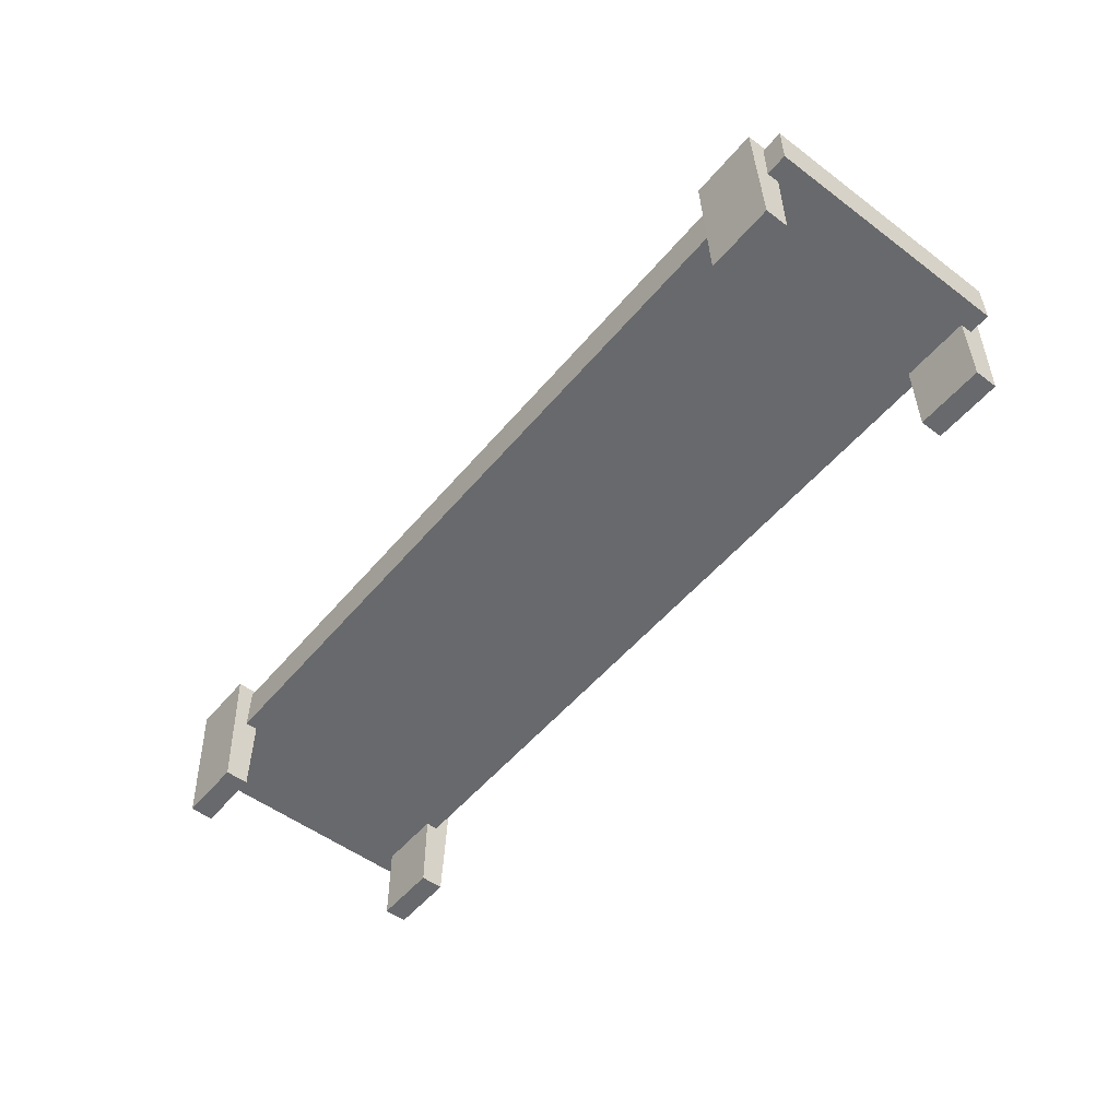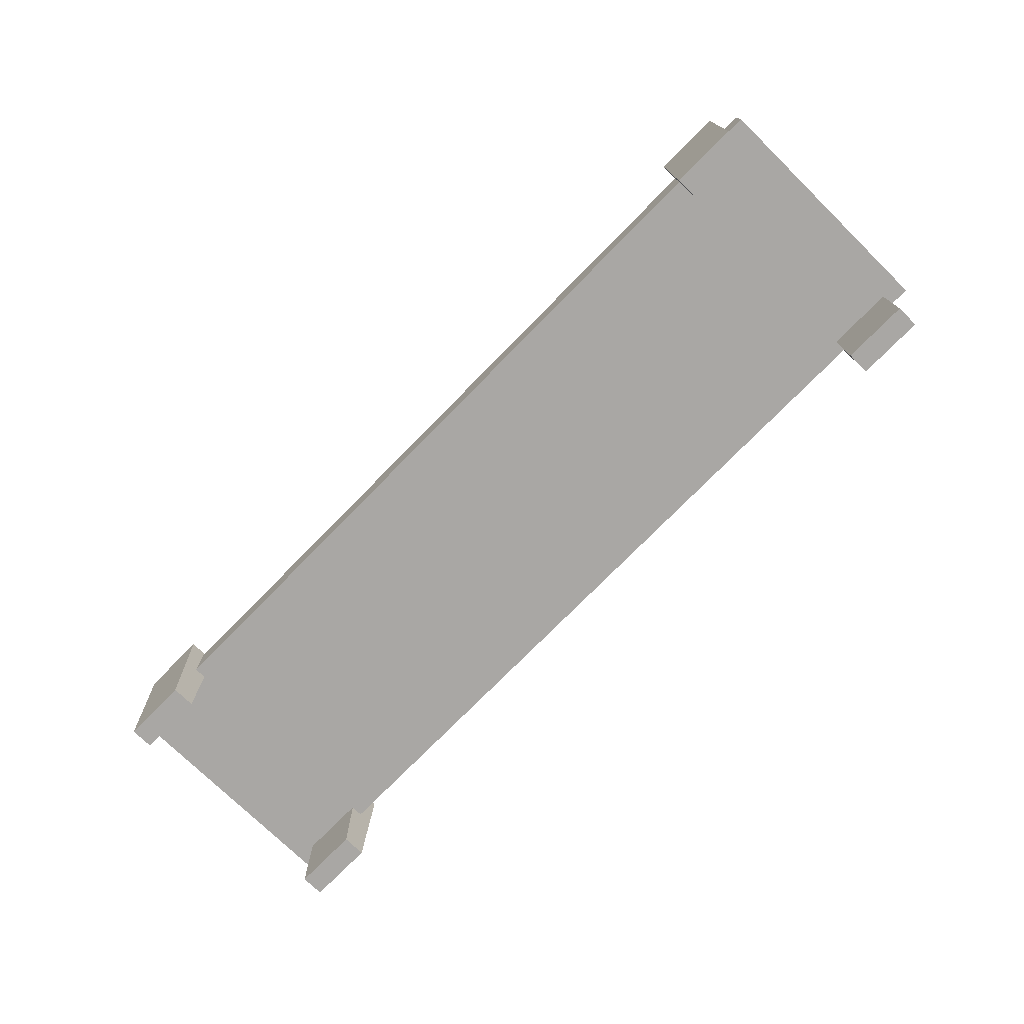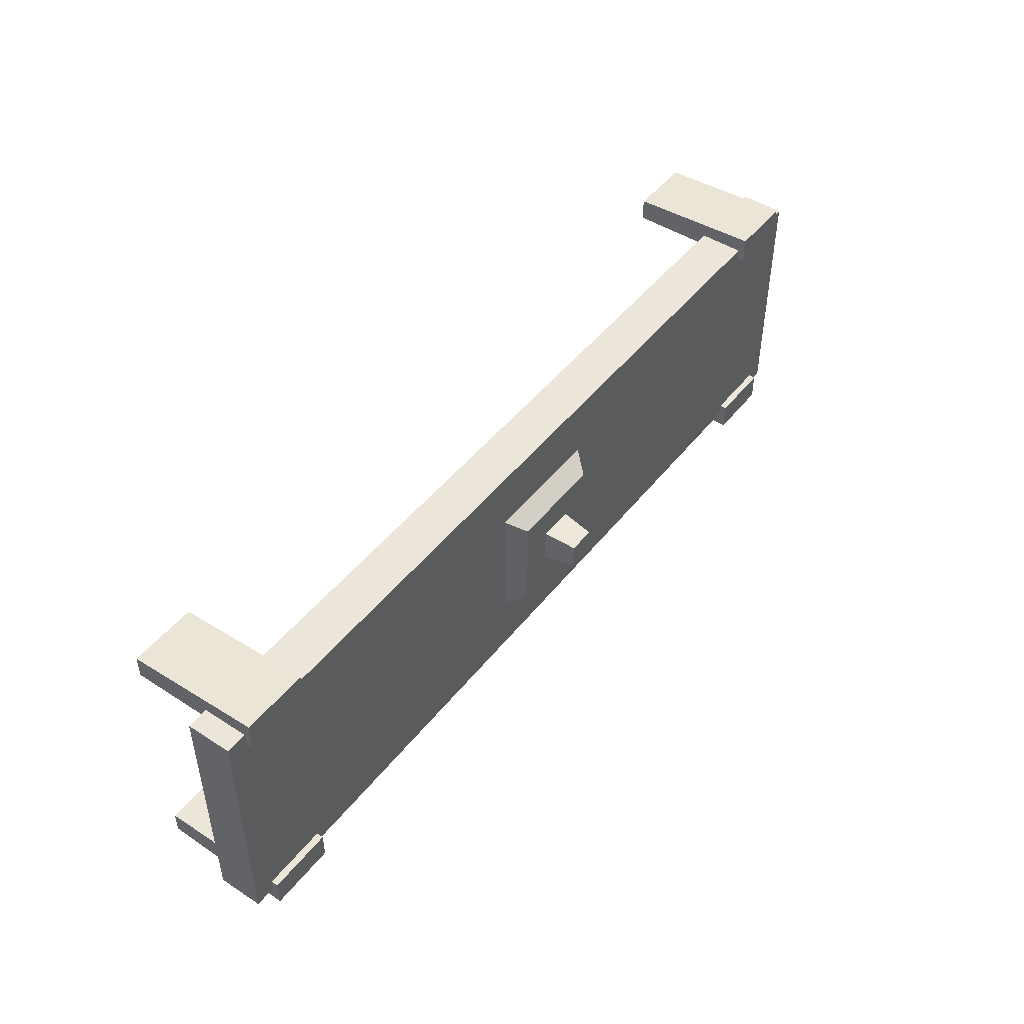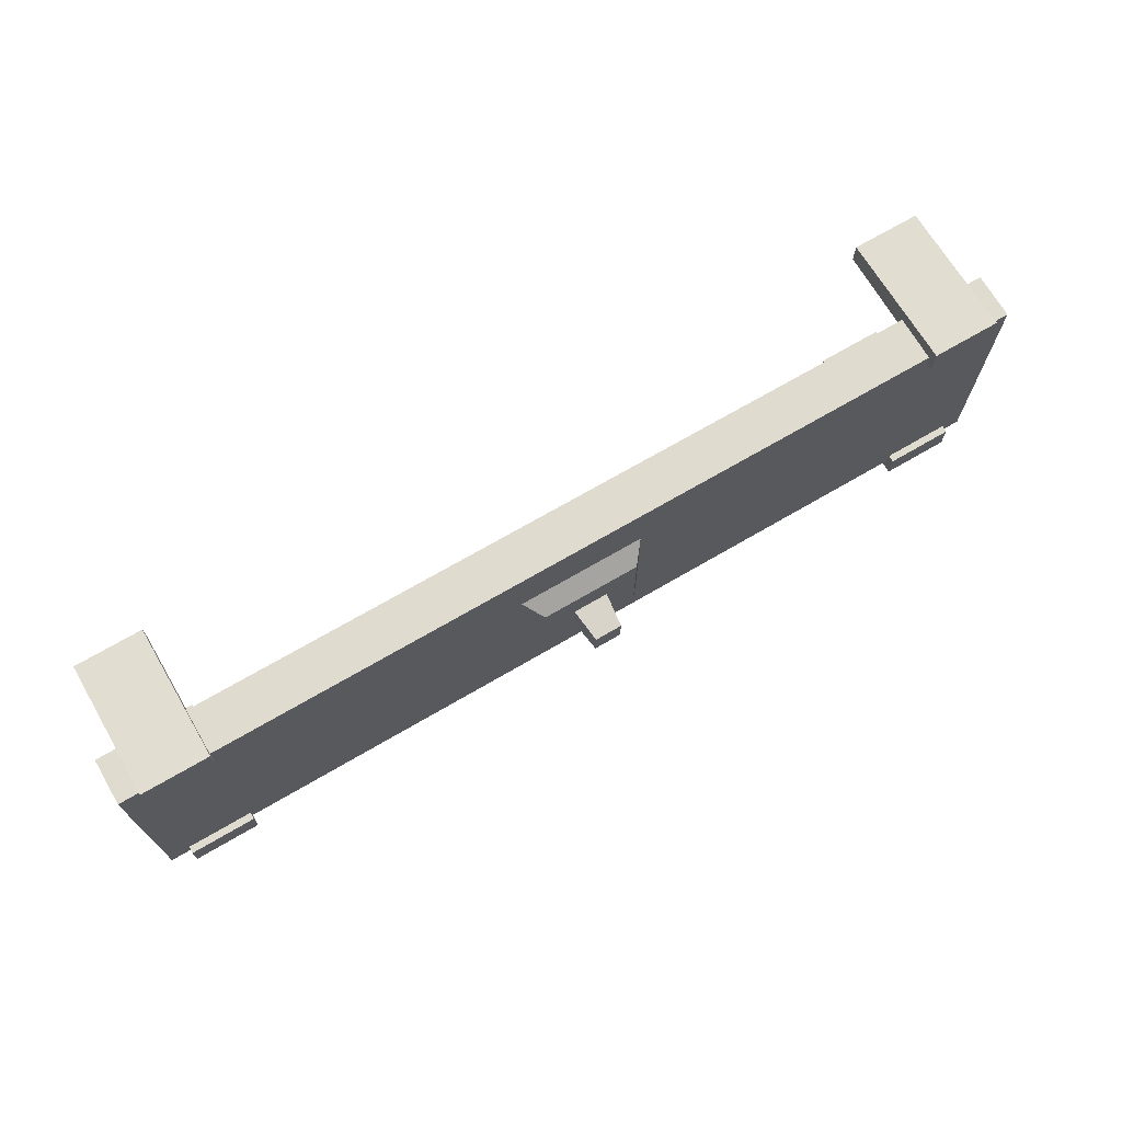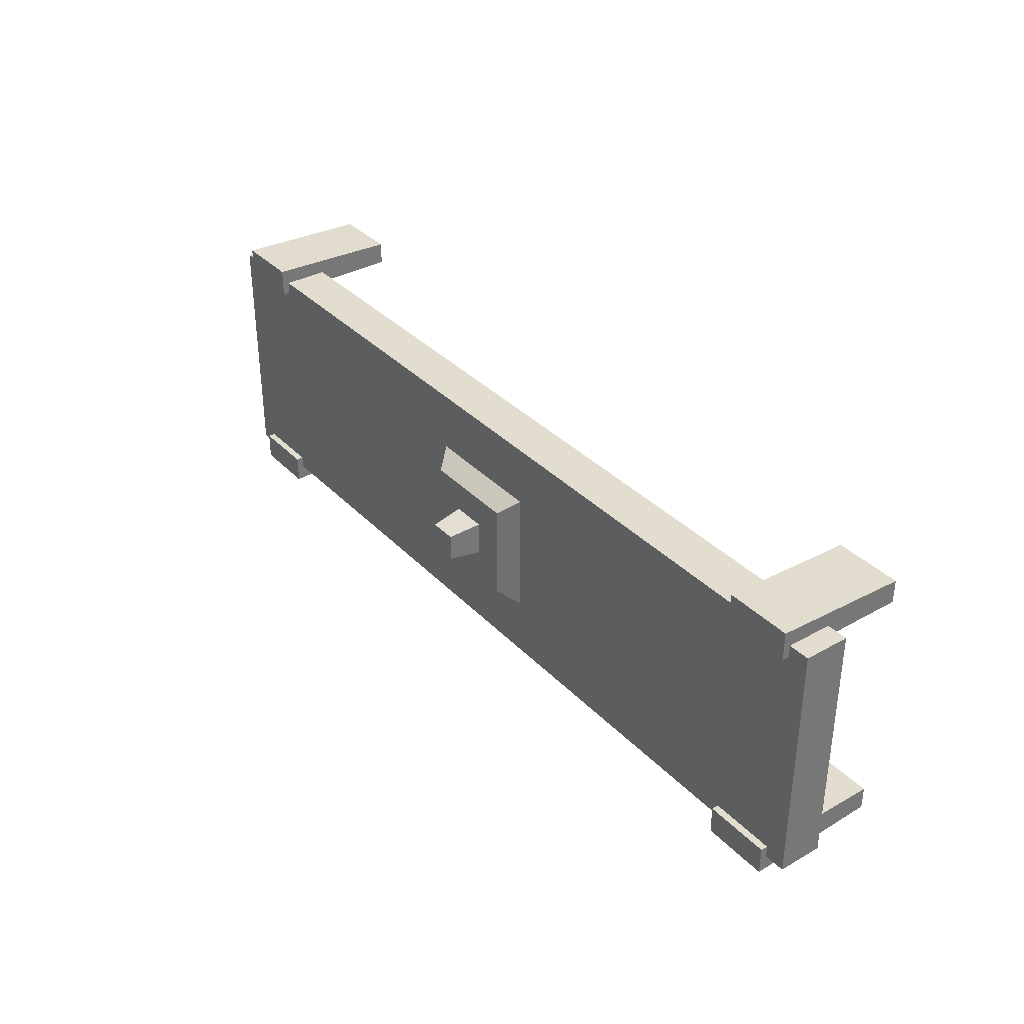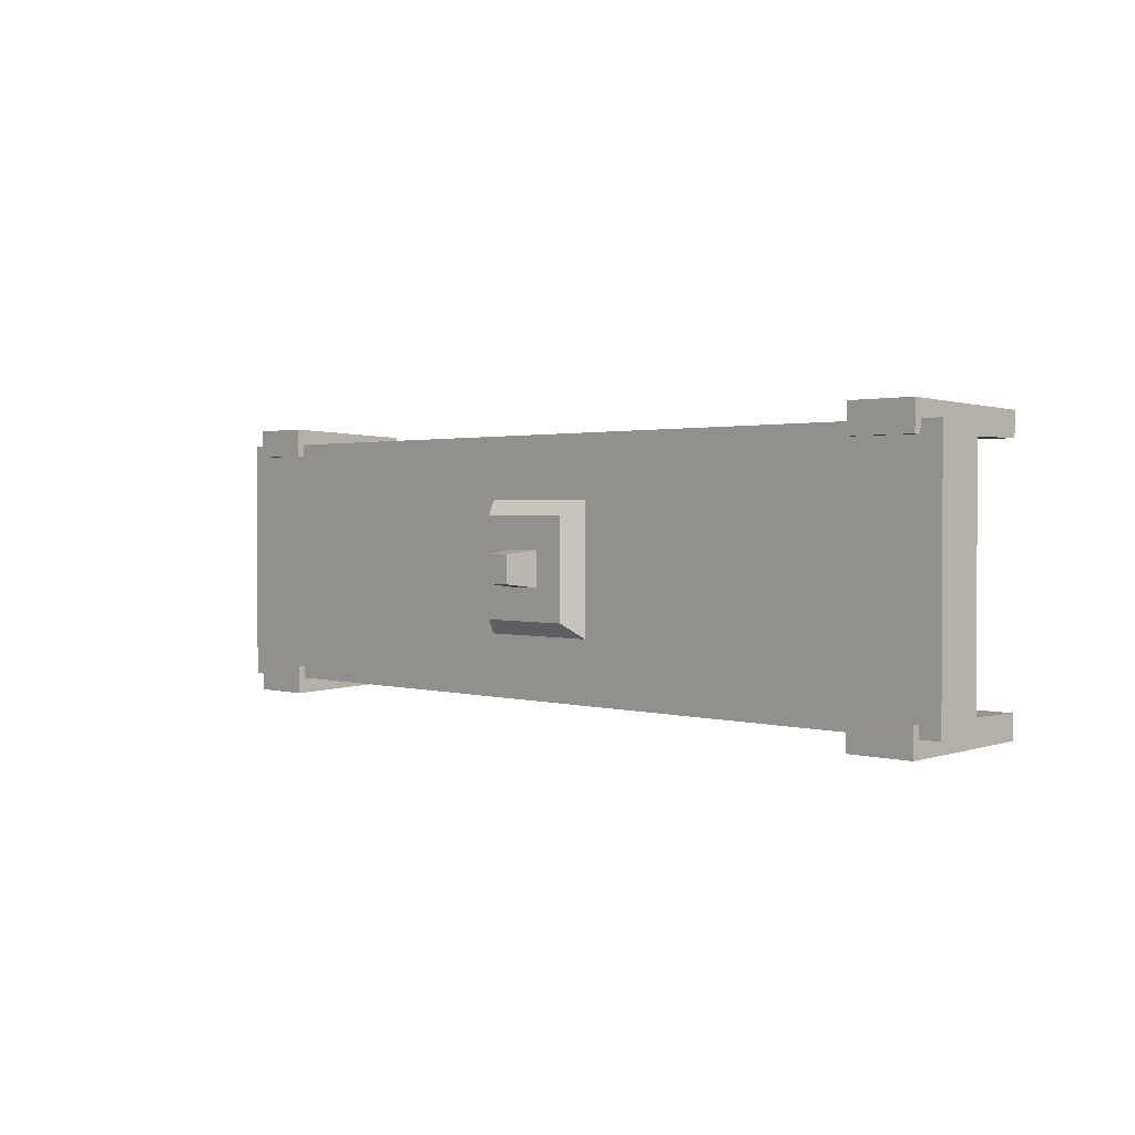
<metadata>
{"format":"obj","ext":"obj","renderer":"f3d","projection":"perspective","resolution":1024,"background":"white","views":[{"elev":-52.7,"azim":-128.8,"up":"+Y"},{"elev":-74.7,"azim":45.6,"up":"+Y"},{"elev":47.1,"azim":126.2,"up":"+Z"},{"elev":70.5,"azim":149.7,"up":"+Z"},{"elev":35.0,"azim":-126.9,"up":"+Z"},{"elev":1.5,"azim":-133.1,"up":"+Z"}]}
</metadata>
<code>
o TruckCrane_Hook_Hook_Cube.006
v -2.868 3.347 0.8654
v -3.382 3.347 0.8654
v -2.868 3.347 1.084
v -3.382 2.322 0.8654
v -3.382 3.347 1.084
v -2.868 2.322 0.8654
v -3.382 2.322 1.043
v -2.868 2.322 1.043
v -2.868 3.347 -0.8654
v -2.868 3.347 -1.084
v -3.382 3.347 -0.8654
v -3.382 3.347 -1.084
v -3.382 2.322 -0.8654
v -3.382 2.322 -1.043
v -2.868 2.322 -0.8654
v -2.868 2.322 -1.043
v 2.868 3.347 0.8654
v 2.868 3.347 1.084
v 3.382 3.347 0.8654
v 3.382 3.347 1.084
v 3.382 2.322 0.8654
v 3.382 2.322 1.043
v 2.868 2.322 0.8654
v 2.868 2.322 1.043
v 2.868 3.347 -0.8654
v 3.382 3.347 -0.8654
v 2.868 3.347 -1.084
v 3.382 2.322 -0.8654
v 3.382 3.347 -1.084
v 2.868 2.322 -0.8654
v 3.382 2.322 -1.043
v 2.868 2.322 -1.043
v 3.544 3.293 0.9591
v -3.544 3.293 0.9591
v 3.544 2.946 0.959
v -3.544 3.293 -0.959
v -3.544 2.946 0.9591
v 3.544 3.293 -0.9591
v -3.544 2.946 -0.959
v 3.544 2.946 -0.9591
v 0.3781 3.431 0.3781
v -0.3781 3.431 0.3781
v 0.6043 3.151 0.6043
v -0.3781 3.431 -0.3781
v -0.6043 3.151 0.6043
v 0.3781 3.431 -0.3781
v -0.6043 3.151 -0.6043
v 0.6043 3.151 -0.6043
v -0.1053 3.684 -0.1053
v 0.1053 3.684 -0.1053
v -0.1372 3.413 -0.1372
v 0.1053 3.684 0.1053
v 0.1372 3.413 -0.1372
v -0.1053 3.684 0.1053
v 0.1372 3.413 0.1372
v -0.1372 3.413 0.1372
f 1 2 3
f 2 4 5
f 4 6 7
f 6 1 3
f 3 5 8
f 4 1 6
f 9 10 11
f 11 12 13
f 13 14 15
f 15 16 10
f 10 16 12
f 15 9 13
f 17 18 19
f 19 20 21
f 21 22 23
f 23 24 18
f 18 24 20
f 23 17 21
f 25 26 27
f 26 28 29
f 28 30 31
f 30 25 27
f 27 29 32
f 30 28 25
f 33 34 35
f 34 36 37
f 36 38 39
f 38 33 40
f 35 37 40
f 38 36 33
f 41 42 43
f 42 44 45
f 44 46 47
f 46 41 48
f 49 50 51
f 41 46 42
f 50 49 52
f 50 52 53
f 52 54 55
f 54 49 56
f 2 5 3
f 4 7 5
f 6 8 7
f 8 6 3
f 5 7 8
f 2 1 4
f 10 12 11
f 12 14 13
f 14 16 15
f 9 15 10
f 16 14 12
f 9 11 13
f 18 20 19
f 20 22 21
f 22 24 23
f 17 23 18
f 24 22 20
f 17 19 21
f 26 29 27
f 28 31 29
f 30 32 31
f 32 30 27
f 29 31 32
f 28 26 25
f 34 37 35
f 36 39 37
f 38 40 39
f 33 35 40
f 37 39 40
f 36 34 33
f 42 45 43
f 44 47 45
f 46 48 47
f 41 43 48
f 50 53 51
f 46 44 42
f 49 54 52
f 52 55 53
f 54 56 55
f 49 51 56

</code>
